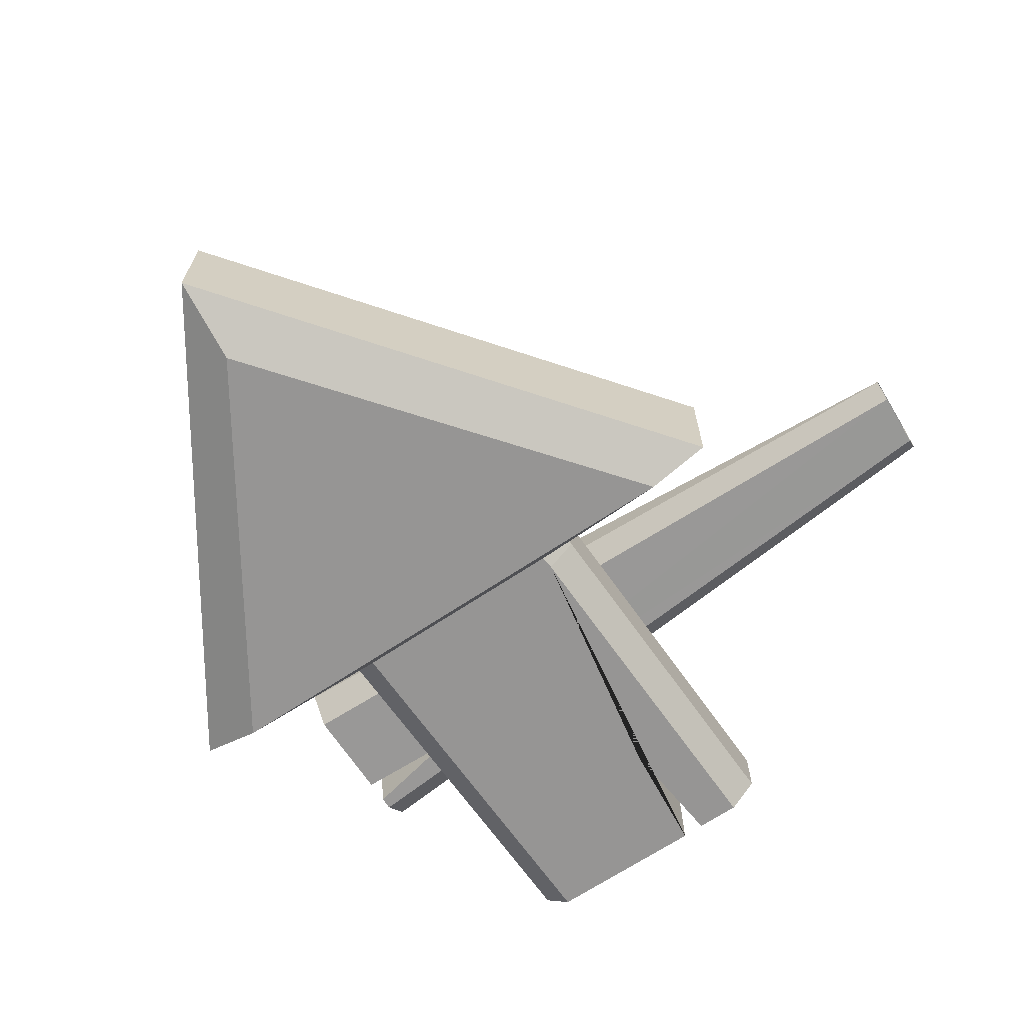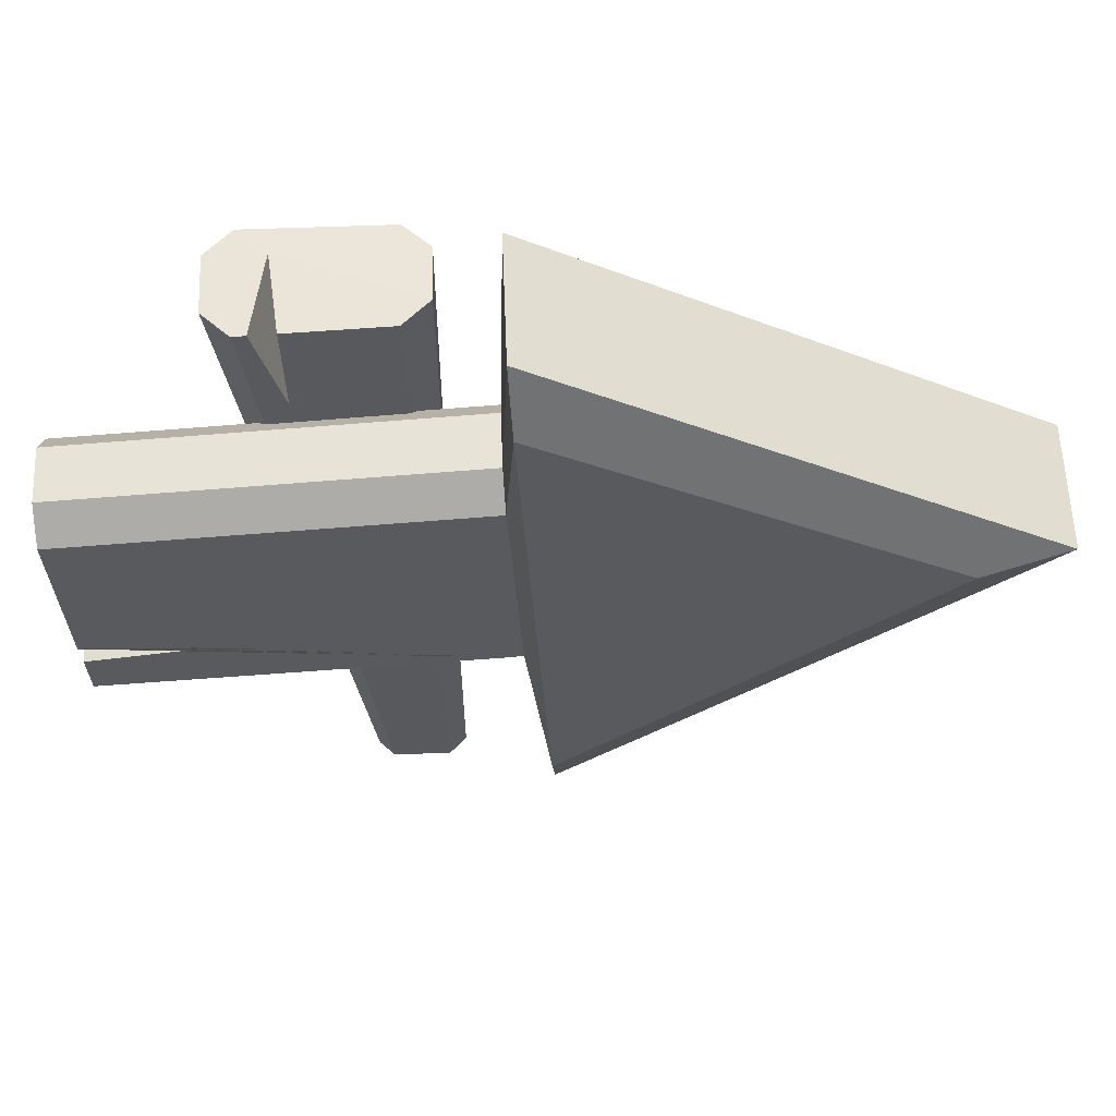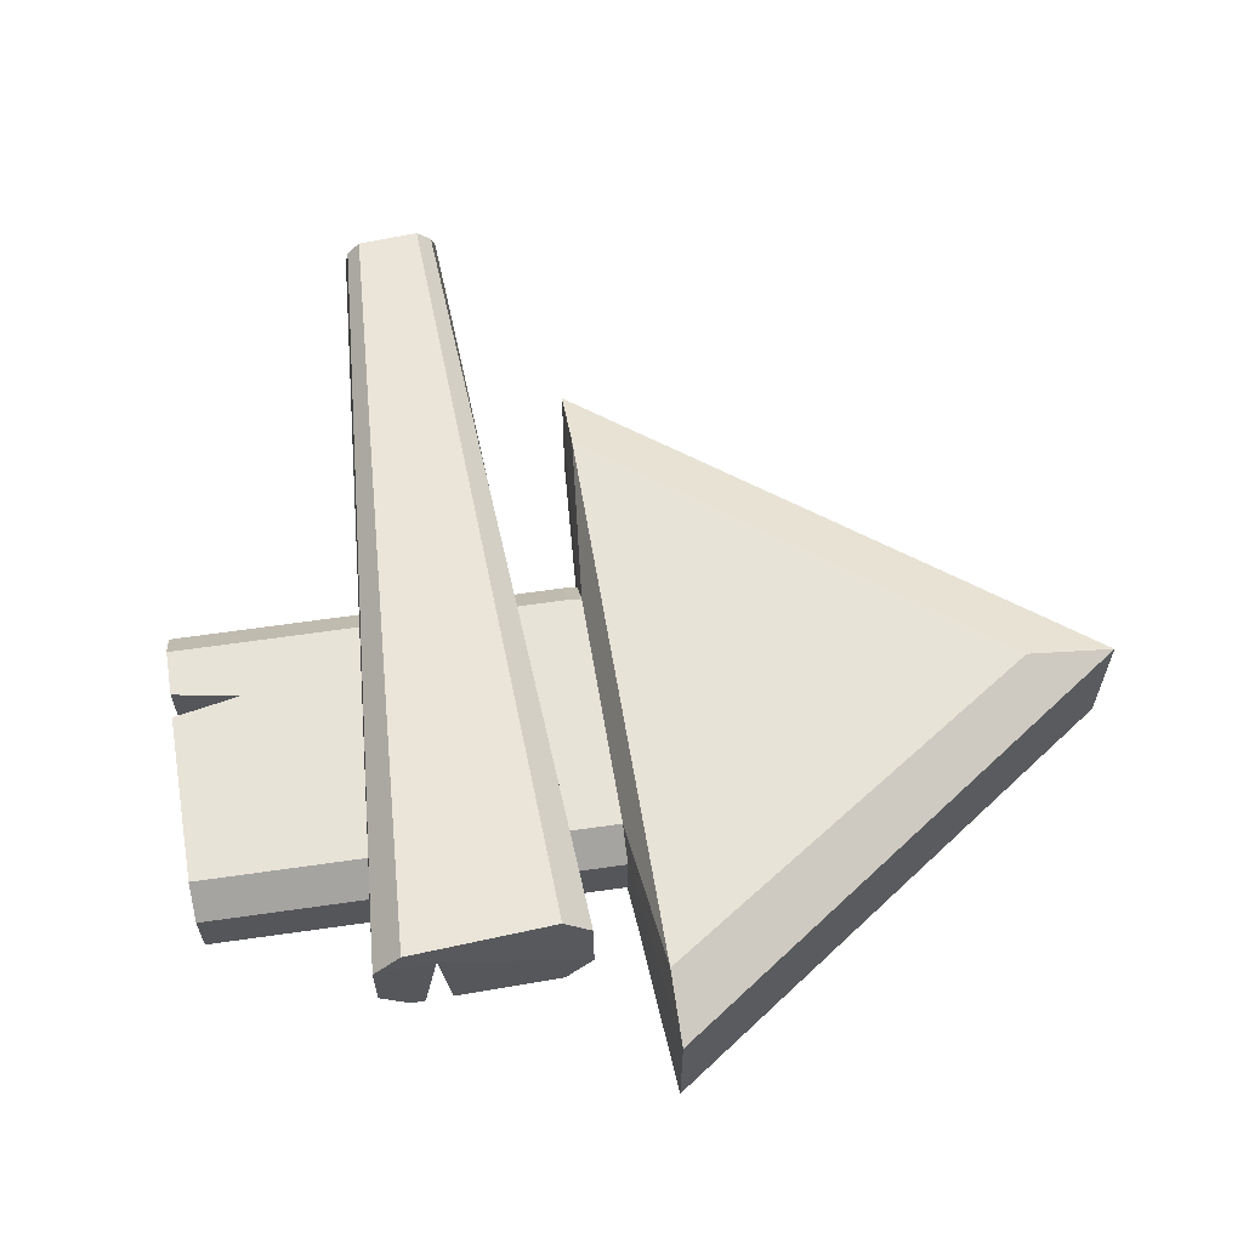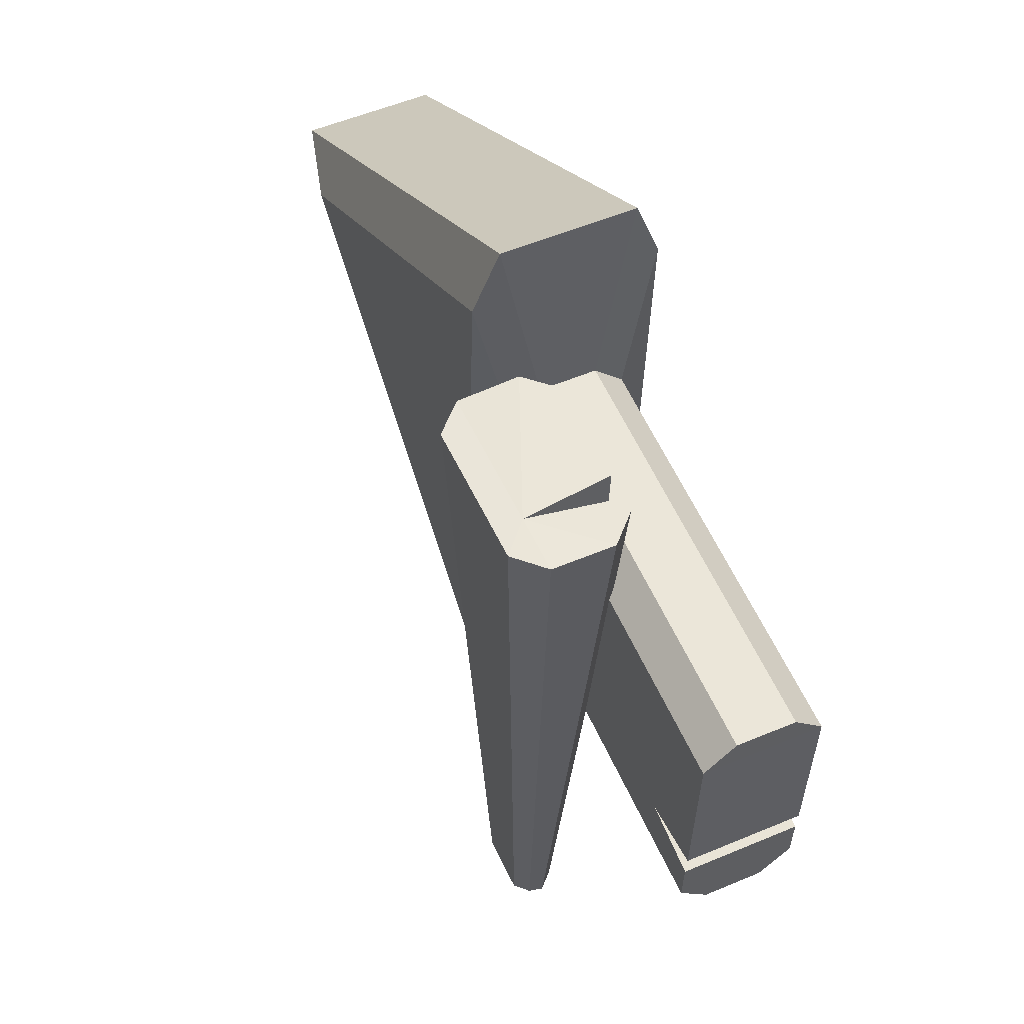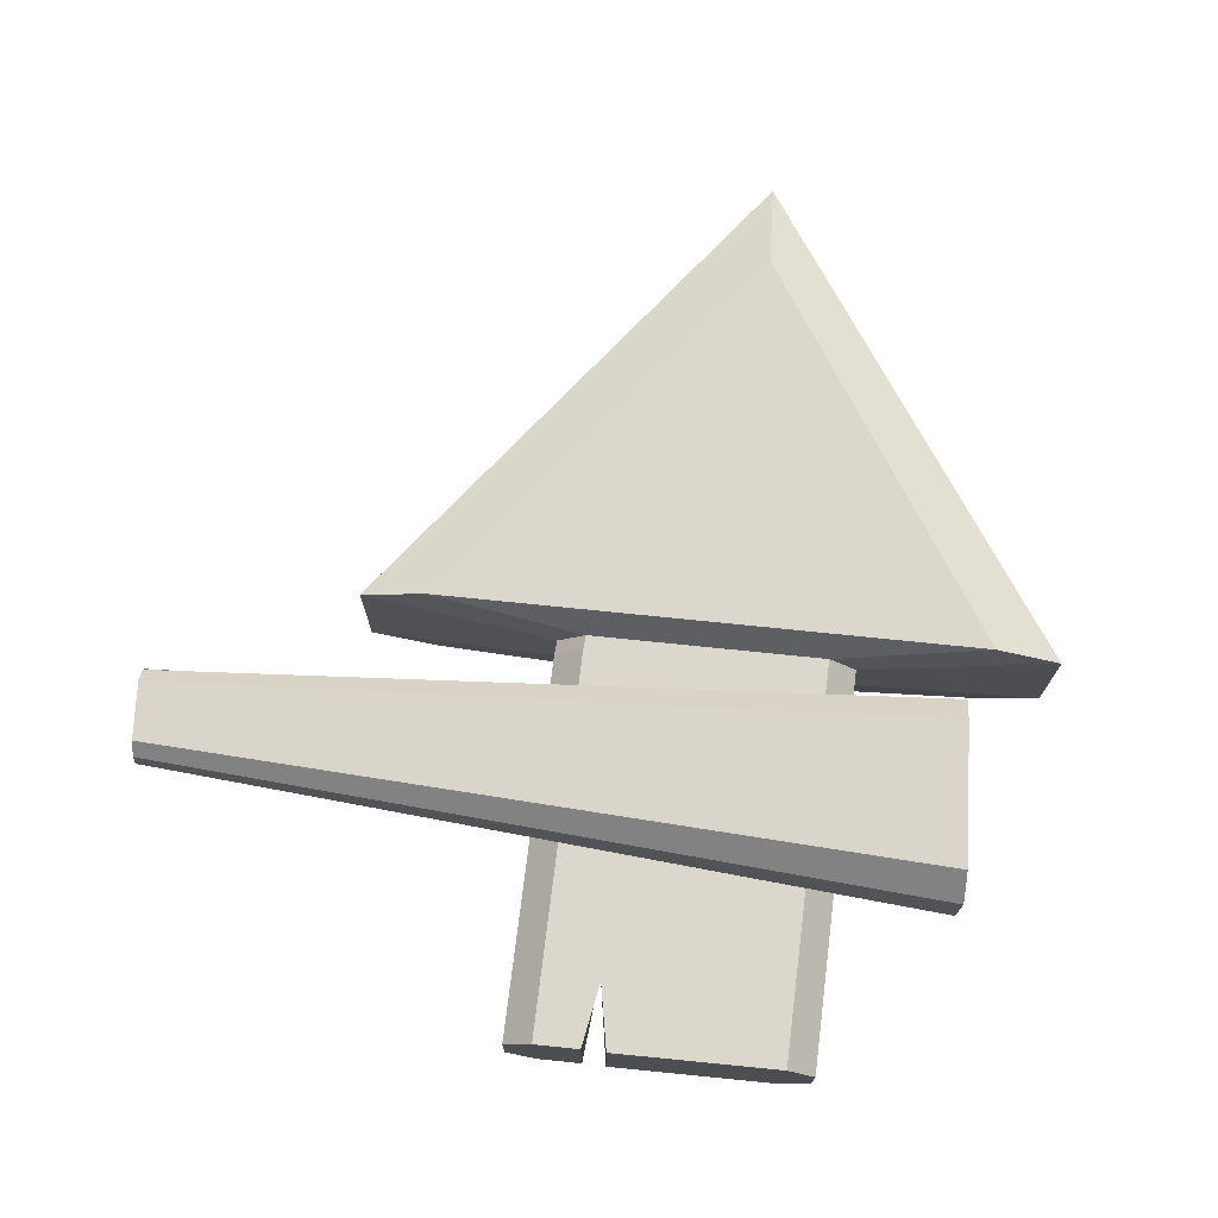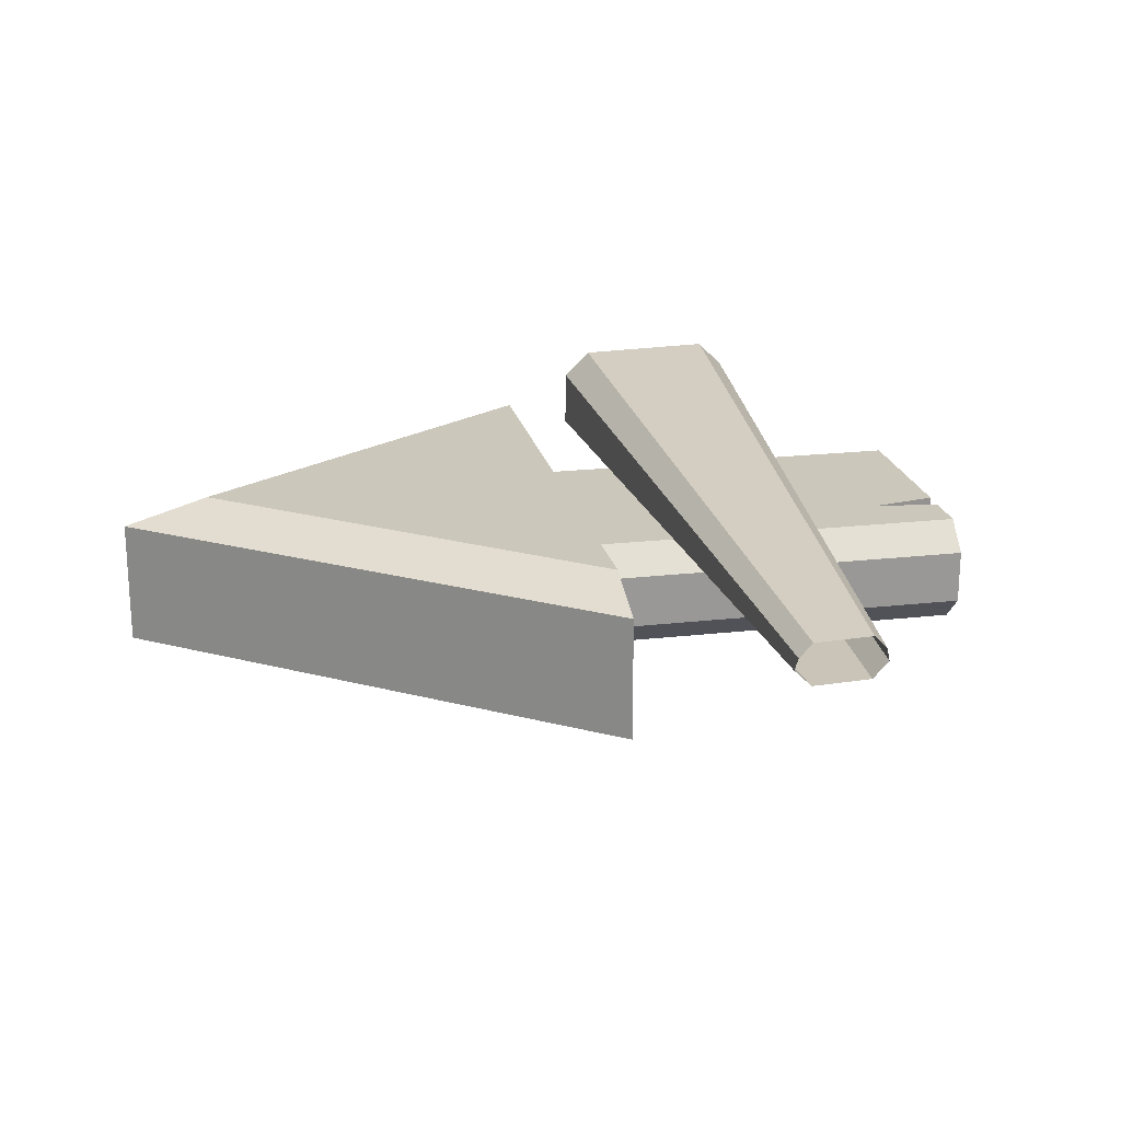
<metadata>
{"format":"obj","ext":"obj","renderer":"f3d","projection":"perspective","resolution":1024,"background":"white","views":[{"elev":-67.5,"azim":-59.1,"up":"+Z"},{"elev":58.0,"azim":177.8,"up":"+Y"},{"elev":62.3,"azim":167.4,"up":"+Z"},{"elev":53.5,"azim":65.7,"up":"+Y"},{"elev":73.2,"azim":92.8,"up":"+Z"},{"elev":21.6,"azim":-15.5,"up":"+Z"}]}
</metadata>
<code>
o SignArrow_Cube.038
v -0.1256 0.5481 -0.08816
v 0.3807 0.5713 -0.08816
v -0.1256 0.5481 -0.2377
v 0.3807 0.5713 -0.2377
v 0.2966 0.5917 -0.08816
v 0.3832 0.6019 -0.2377
v 0.2241 0.5949 -0.2377
v 0.3833 0.6027 -0.08816
v -0.1276 0.5102 -0.1999
v 0.3755 0.4737 -0.1999
v 0.3775 0.5115 -0.2377
v -0.1276 0.5102 -0.126
v 0.3775 0.5115 -0.08816
v 0.3755 0.4737 -0.126
v 0.3941 0.8227 -0.2377
v 0.3961 0.8605 -0.1999
v 0.3961 0.8605 -0.126
v 0.3941 0.8227 -0.08816
v -0.1253 0.8998 -0.126
v -0.1273 0.8619 -0.08816
v -0.1273 0.8619 -0.2377
v -0.1253 0.8998 -0.1999
v -0.1459 0.5129 -0.126
v -0.1459 0.5129 -0.1999
v -0.1439 0.5507 -0.2377
v -0.1439 0.5507 -0.08816
v -0.1326 1.156 -0.07741
v -0.1373 1.068 -0.04422
v -0.1373 1.068 -0.2817
v -0.1326 1.156 -0.2485
v -0.1804 0.2592 -0.07741
v -0.1804 0.2592 -0.2485
v -0.1757 0.3468 -0.2817
v -0.1757 0.3468 -0.04422
v -0.7744 0.77 -0.07741
v -0.6565 0.7679 -0.04422
v -0.6565 0.7679 -0.2817
v -0.7744 0.77 -0.2485
v 0.03881 0 -0.07419
v 0.05977 0 -0.05338
v 0.05563 0 -0.03487
v 0.03882 0 -0.01815
v -0.06203 0 -0.05122
v -0.03907 0 -0.07419
v -0.03907 0 -0.01815
v -0.05696 0 -0.03607
v 0.1984 1.022 -0.06793
v 0.1632 1.024 -0.1029
v 0.163 1.022 0.04609
v 0.1984 1.022 0.0109
v -0.05626 1.025 0.01108
v -0.0215 1.022 0.04609
v -0.01997 1.033 -0.1017
v -0.05544 1.031 -0.0663
v 0.1246 1.023 0.01095
v 0.1126 1.026 -0.1025
v 0.1454 1.025 -0.1027
v 0.1108 0.8892 -0.09889
f 39 58 57 48
f 46 51 54 43
f 47 48 57 55
f 42 49 52 45
f 3 7 4 11
f 13 14 10 11
f 3 25 21 15 6 7
f 1 13 2 5
f 23 26 34 31
f 9 12 23 24
f 21 22 16 15
f 16 22 19 17
f 9 10 14 12
f 18 8 6 15
f 2 4 7 5
f 5 7 6 8
f 3 11 10 9
f 13 1 12 14
f 18 20 26 1 5 8
f 26 20 28 34
f 12 1 26 23
f 17 18 15 16
f 2 13 11 4
f 3 9 24 25
f 20 19 27 28
f 30 29 37 38
f 32 31 35 38
f 29 33 37
f 19 22 30 27
f 25 24 32 33
f 24 23 31 32
f 22 21 29 30
f 21 25 33 29
f 17 19 20 18
f 36 35 38 37
f 33 32 38 37
f 27 30 38 35
f 28 27 35 36
f 31 34 36 35
f 34 28 36
f 39 48 47 40
f 49 42 41 50
f 51 46 45 52
f 53 44 43 54
f 40 47 50 41
f 50 47 55
f 49 50 55
f 55 54 51
f 56 55 58
f 39 44 58
f 55 56 53 54
f 55 57 58
f 52 49 55 51
f 44 53 56 58

</code>
